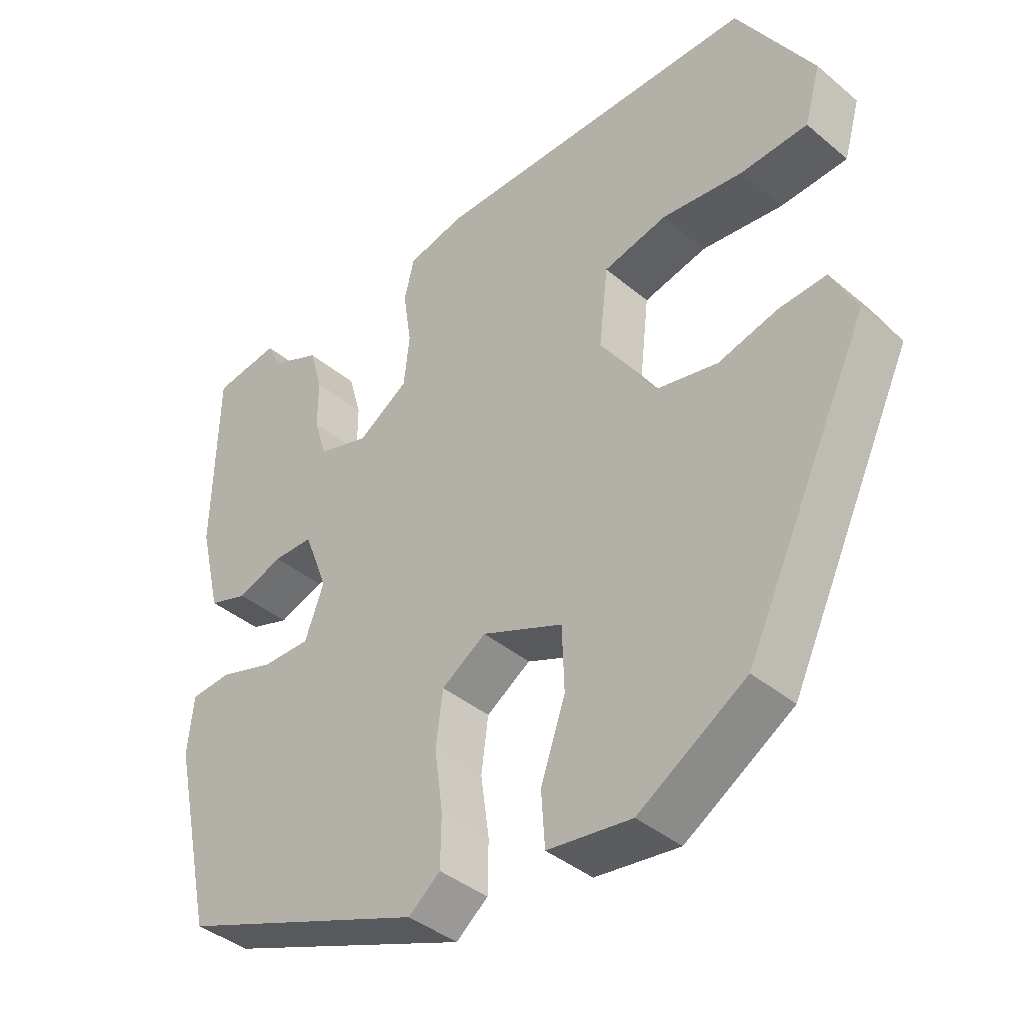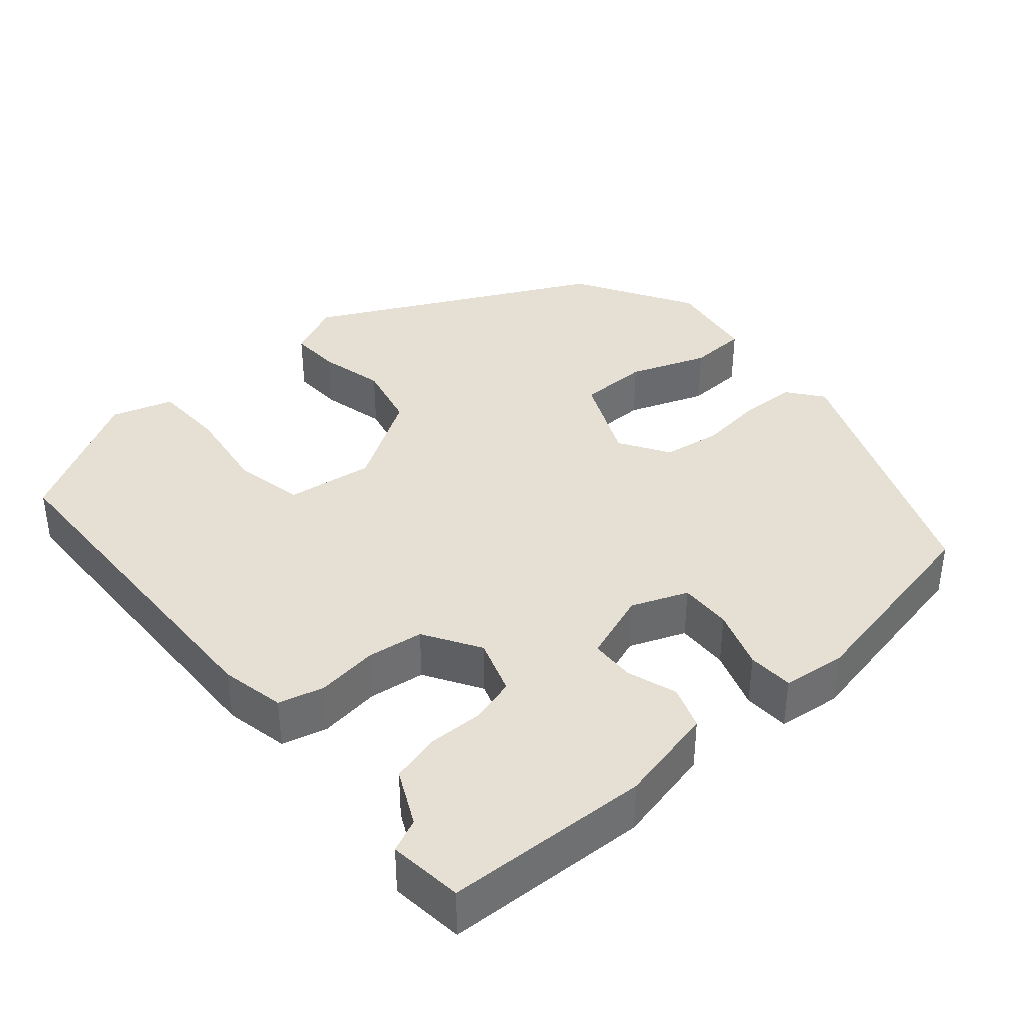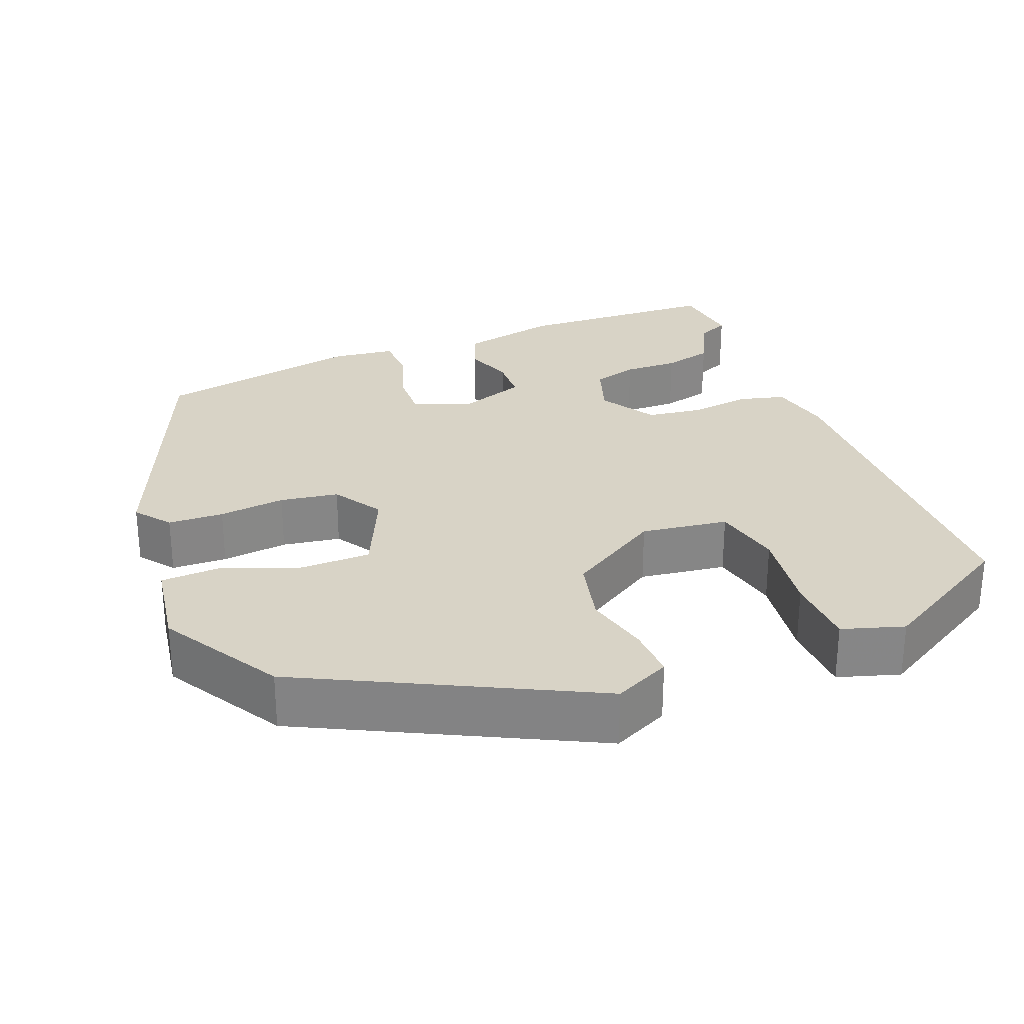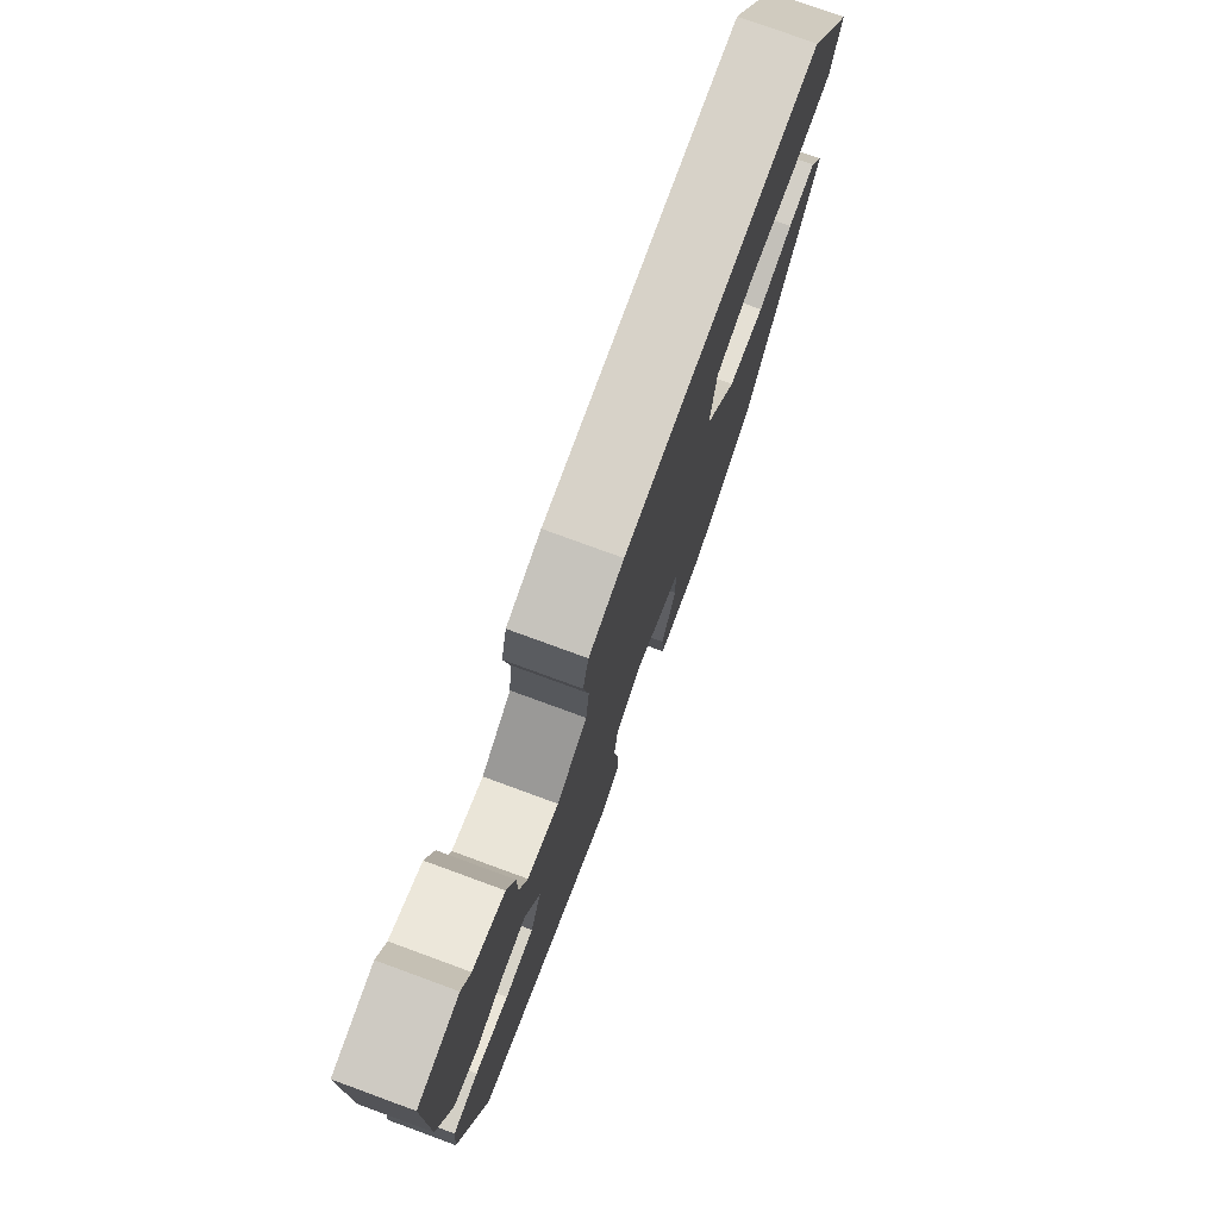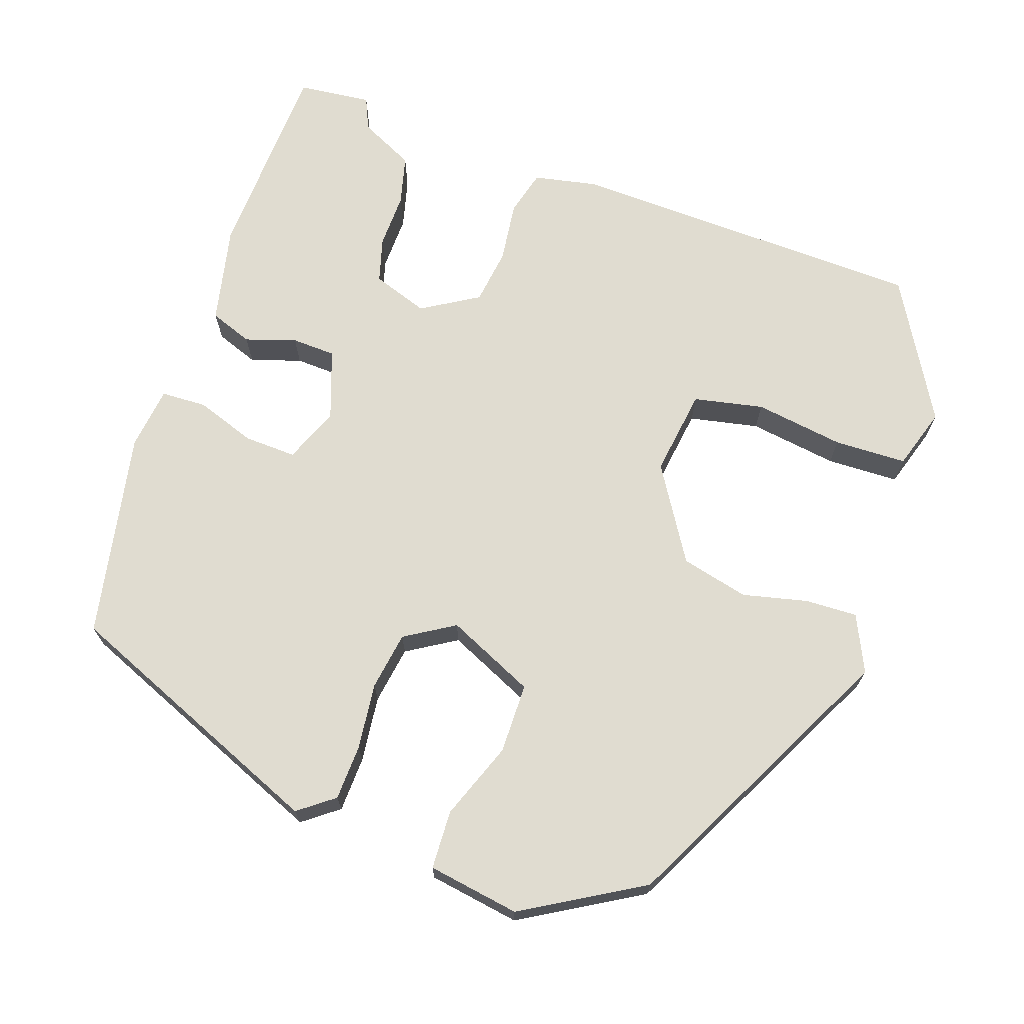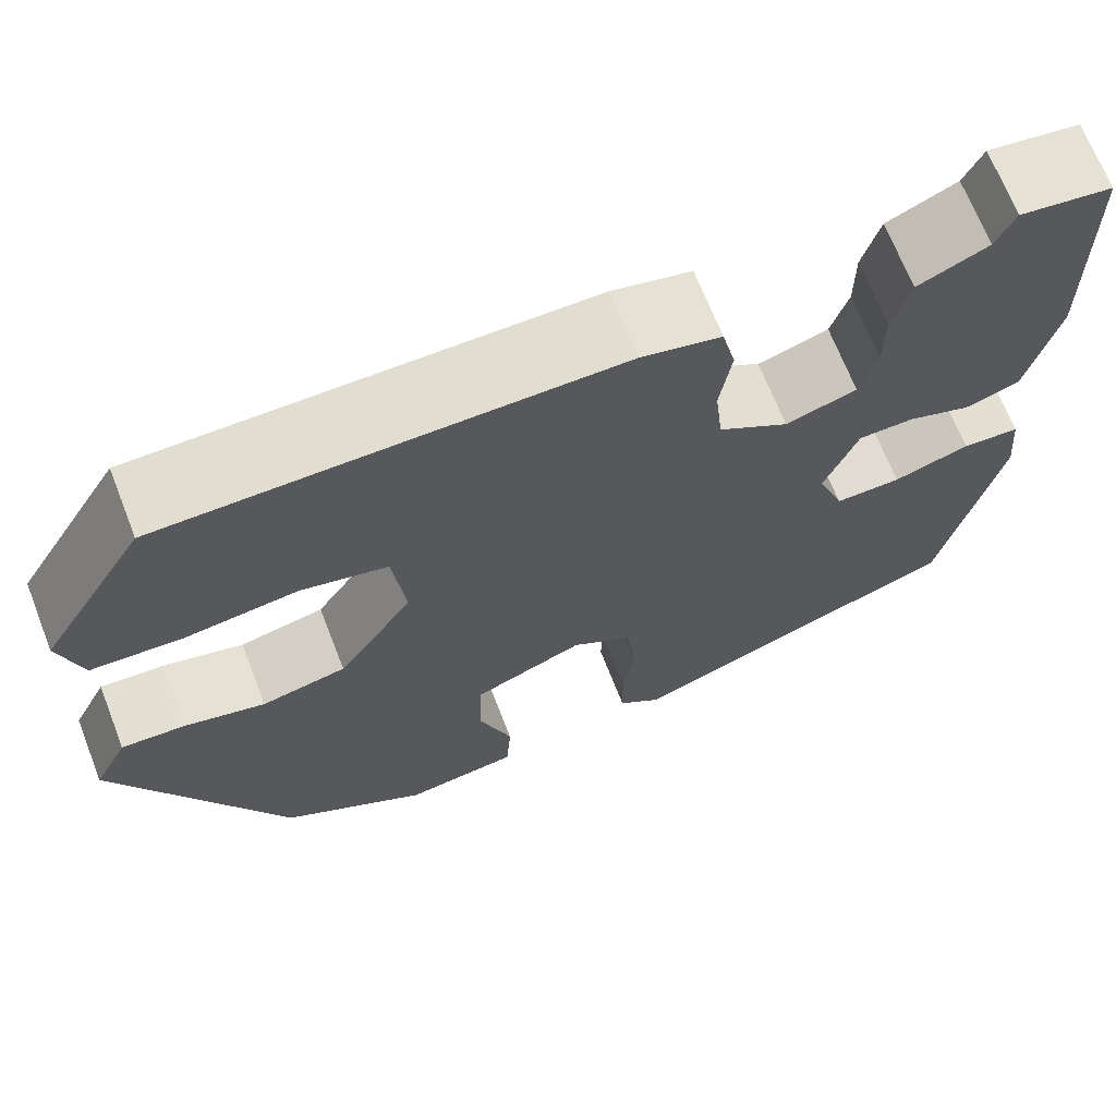
<metadata>
{"format":"obj","ext":"obj","renderer":"f3d","projection":"perspective","resolution":1024,"background":"white","views":[{"elev":-40.2,"azim":-135.7,"up":"+Z"},{"elev":38.1,"azim":50.5,"up":"+Y"},{"elev":28.1,"azim":-110.3,"up":"+Y"},{"elev":77.6,"azim":110.1,"up":"+Z"},{"elev":69.7,"azim":-159.5,"up":"+Y"},{"elev":68.7,"azim":-21.4,"up":"+Z"}]}
</metadata>
<code>
v -0.395 0.07 0.492
v 0.069 0.07 0.494
v 0.151 0.07 0.475
v 0.165 0.07 0.416
v 0.153 0.07 0.337
v 0.161 0.07 0.264
v 0.233 0.07 0.218
v 0.306 0.07 0.241
v 0.324 0.07 0.299
v 0.324 0.07 0.37
v 0.342 0.07 0.434
v 0.414 0.07 0.467
v 0.434 0.07 0.509
v 0.529 0.07 0.496
v 0.534 0.07 0.232
v 0.503 0.07 0.105
v 0.447 0.07 0.086
v 0.382 0.07 0.109
v 0.325 0.07 0.108
v 0.291 0.07 0.019
v 0.318 0.07 -0.054
v 0.386 0.07 -0.053
v 0.464 0.07 -0.028
v 0.523 0.07 -0.032
v 0.531 0.07 -0.114
v 0.472 0.07 -0.381
v 0.122 0.07 -0.516
v 0.077 0.07 -0.48
v 0.076 0.07 -0.408
v 0.088 0.07 -0.322
v 0.078 0.07 -0.246
v 0.015 0.07 -0.205
v -0.1 0.07 -0.254
v -0.103 0.07 -0.345
v -0.068 0.07 -0.446
v -0.073 0.07 -0.522
v -0.192 0.07 -0.538
v -0.344 0.07 -0.444
v -0.52 0.07 -0.075
v -0.484 0.07 -0.003
v -0.417 0.07 -0.007
v -0.333 0.07 -0.029
v -0.245 0.07 -0.01
v -0.167 0.07 0.109
v -0.18 0.07 0.222
v -0.27 0.07 0.243
v -0.386 0.07 0.229
v -0.48 0.07 0.234
v -0.503 0.07 0.314
v -0.395 0 0.492
v 0.069 0 0.494
v 0.151 0 0.475
v 0.165 0 0.416
v 0.153 0 0.337
v 0.161 0 0.264
v 0.233 0 0.218
v 0.306 0 0.241
v 0.324 0 0.299
v 0.324 0 0.37
v 0.342 0 0.434
v 0.414 0 0.467
v 0.434 0 0.509
v 0.529 0 0.496
v 0.534 0 0.232
v 0.503 0 0.105
v 0.447 0 0.086
v 0.382 0 0.109
v 0.325 0 0.108
v 0.291 0 0.019
v 0.318 0 -0.054
v 0.386 0 -0.053
v 0.464 0 -0.028
v 0.523 0 -0.032
v 0.531 0 -0.114
v 0.472 0 -0.381
v 0.122 0 -0.516
v 0.077 0 -0.48
v 0.076 0 -0.408
v 0.088 0 -0.322
v 0.078 0 -0.246
v 0.015 0 -0.205
v -0.1 0 -0.254
v -0.103 0 -0.345
v -0.068 0 -0.446
v -0.073 0 -0.522
v -0.192 0 -0.538
v -0.344 0 -0.444
v -0.52 0 -0.075
v -0.484 0 -0.003
v -0.417 0 -0.007
v -0.333 0 -0.029
v -0.245 0 -0.01
v -0.167 0 0.109
v -0.18 0 0.222
v -0.27 0 0.243
v -0.386 0 0.229
v -0.48 0 0.234
v -0.503 0 0.314
f 46 47 48 49
f 45 46 49 1
f 39 40 41 42
f 39 42 43
f 38 39 43
f 37 38 43 44
f 34 35 36 37
f 33 34 37 44
f 27 28 29 30
f 27 30 31
f 26 27 31
f 25 26 31 32
f 22 23 24 25
f 21 22 25 32
f 15 16 17 18
f 15 18 19
f 12 13 14 15
f 12 15 19
f 9 10 11 12
f 8 9 12 19
f 7 8 19 20
f 2 3 4 5
f 45 1 2 5
f 45 5 6
f 20 21 32 33
f 20 33 44 45
f 6 7 20 45
f 98 97 96 95
f 50 98 95 94
f 91 90 89 88
f 92 91 88
f 92 88 87
f 93 92 87 86
f 86 85 84 83
f 93 86 83 82
f 79 78 77 76
f 80 79 76
f 80 76 75
f 81 80 75 74
f 74 73 72 71
f 81 74 71 70
f 67 66 65 64
f 68 67 64
f 64 63 62 61
f 68 64 61
f 61 60 59 58
f 68 61 58 57
f 69 68 57 56
f 54 53 52 51
f 54 51 50 94
f 55 54 94
f 82 81 70 69
f 94 93 82 69
f 94 69 56 55
f 1 50 51 2
f 2 51 52 3
f 3 52 53 4
f 4 53 54 5
f 5 54 55 6
f 6 55 56 7
f 7 56 57 8
f 8 57 58 9
f 9 58 59 10
f 10 59 60 11
f 11 60 61 12
f 12 61 62 13
f 13 62 63 14
f 14 63 64 15
f 15 64 65 16
f 16 65 66 17
f 17 66 67 18
f 18 67 68 19
f 19 68 69 20
f 20 69 70 21
f 21 70 71 22
f 22 71 72 23
f 23 72 73 24
f 24 73 74 25
f 25 74 75 26
f 26 75 76 27
f 27 76 77 28
f 28 77 78 29
f 29 78 79 30
f 30 79 80 31
f 31 80 81 32
f 32 81 82 33
f 33 82 83 34
f 34 83 84 35
f 35 84 85 36
f 36 85 86 37
f 37 86 87 38
f 38 87 88 39
f 39 88 89 40
f 40 89 90 41
f 41 90 91 42
f 42 91 92 43
f 43 92 93 44
f 44 93 94 45
f 45 94 95 46
f 46 95 96 47
f 47 96 97 48
f 48 97 98 49
f 49 98 50 1

</code>
